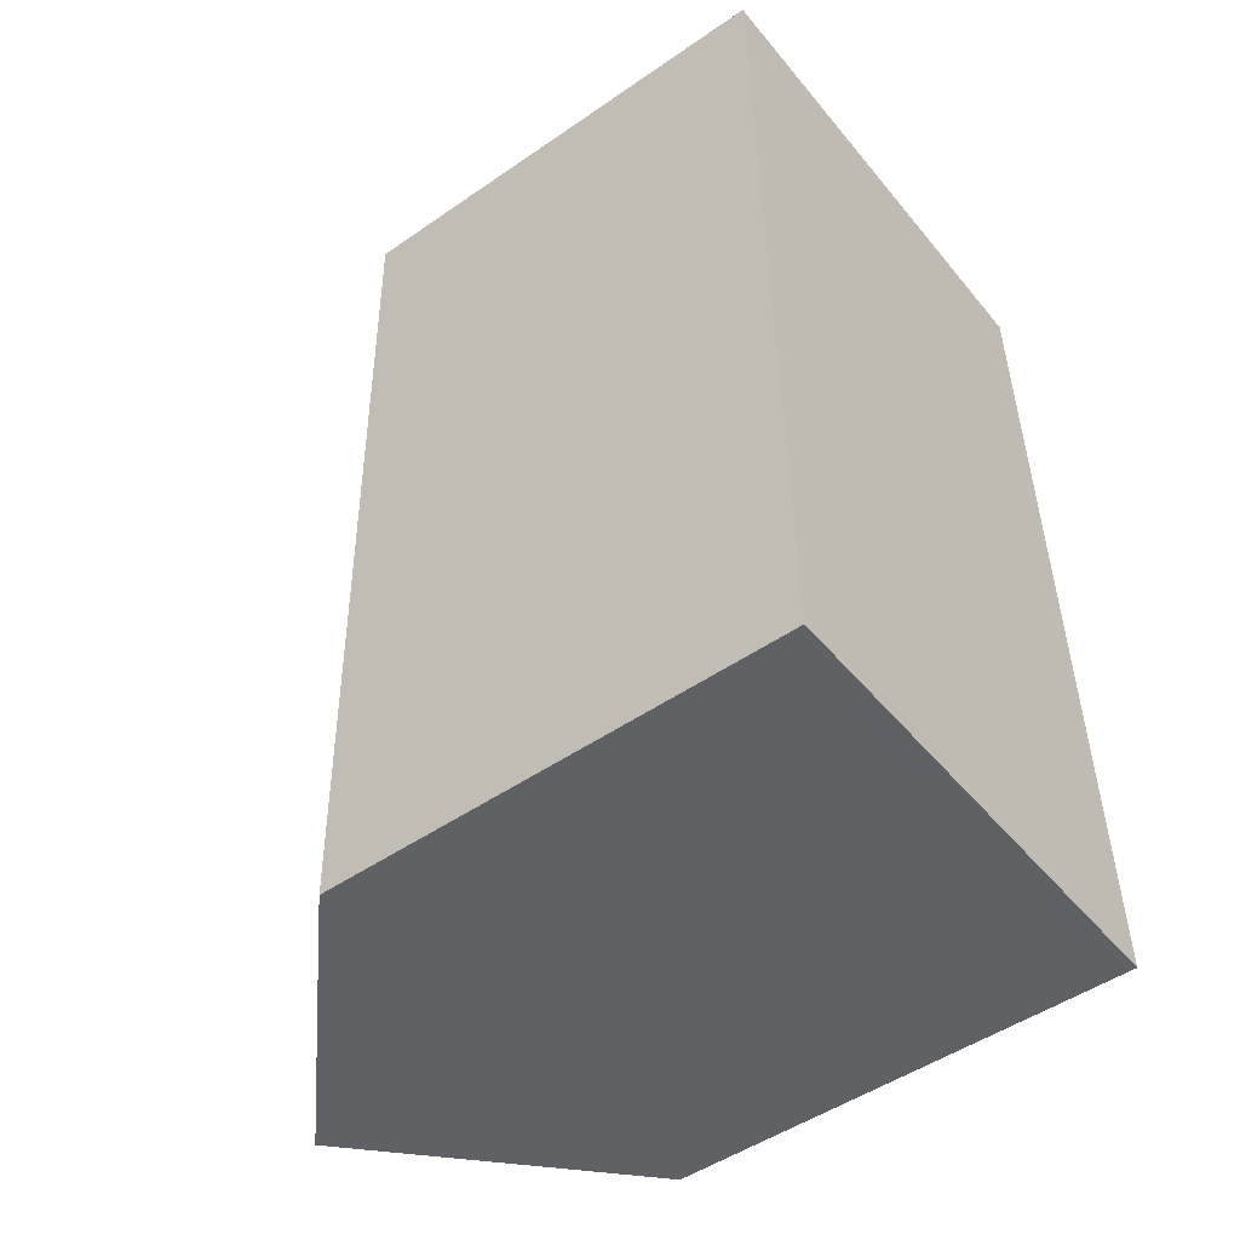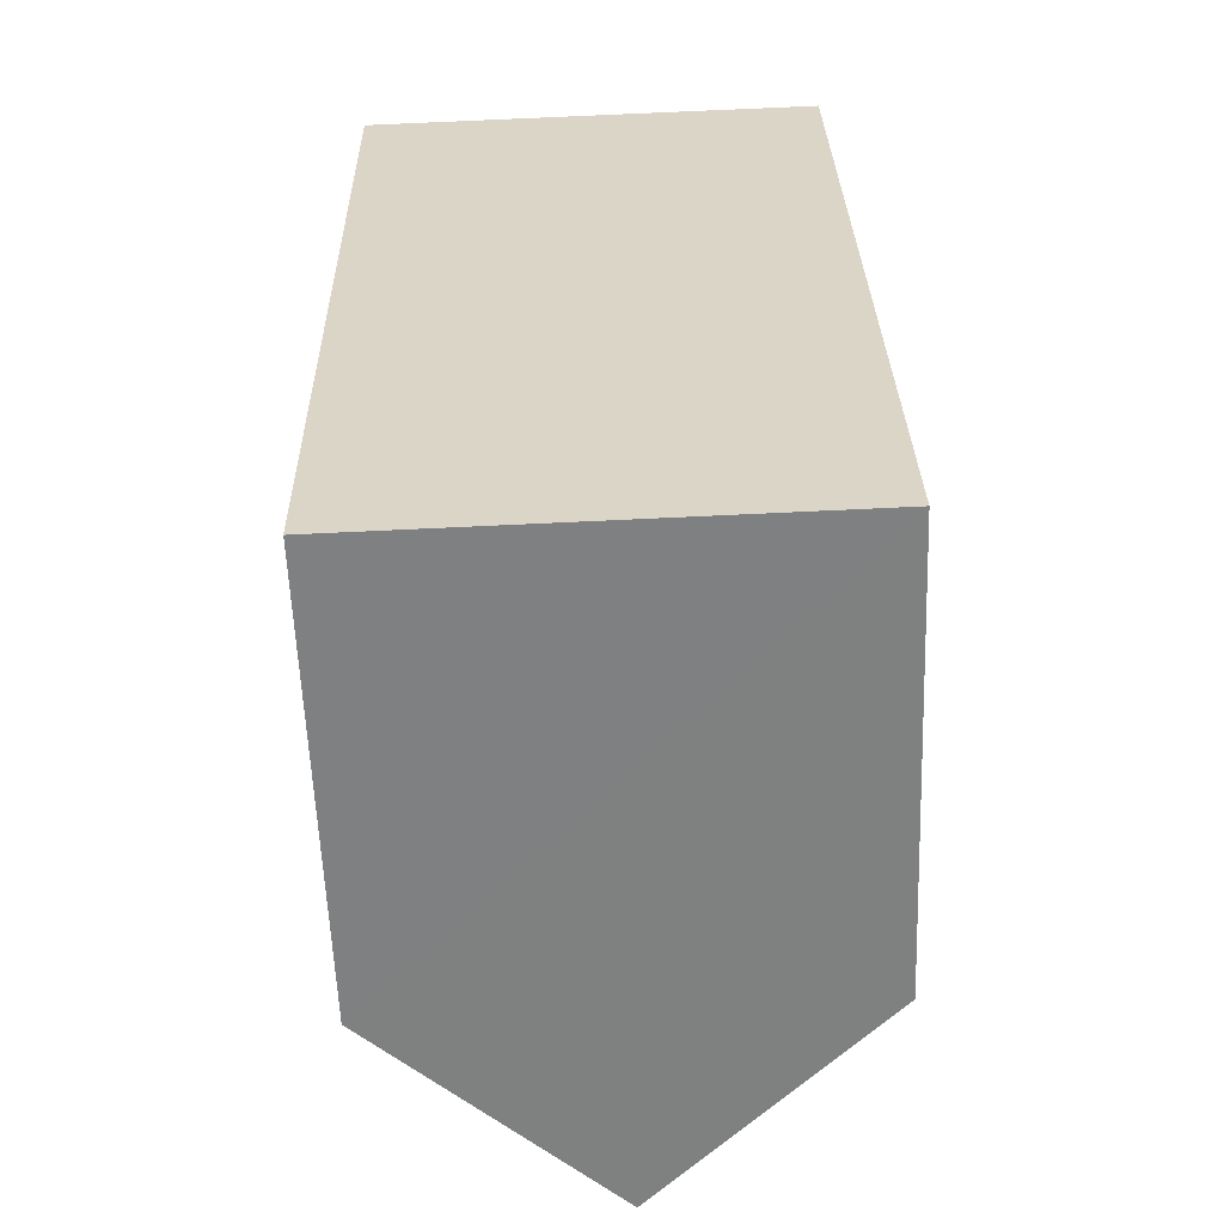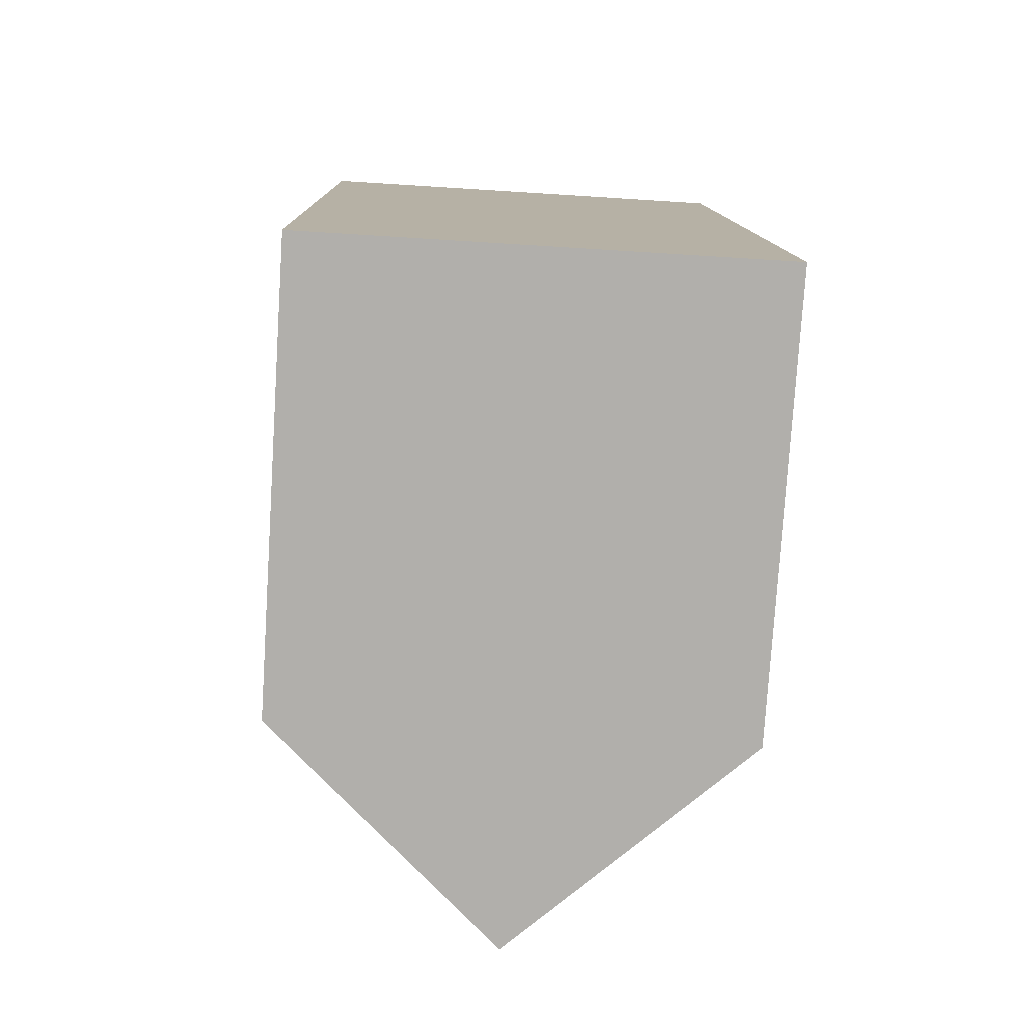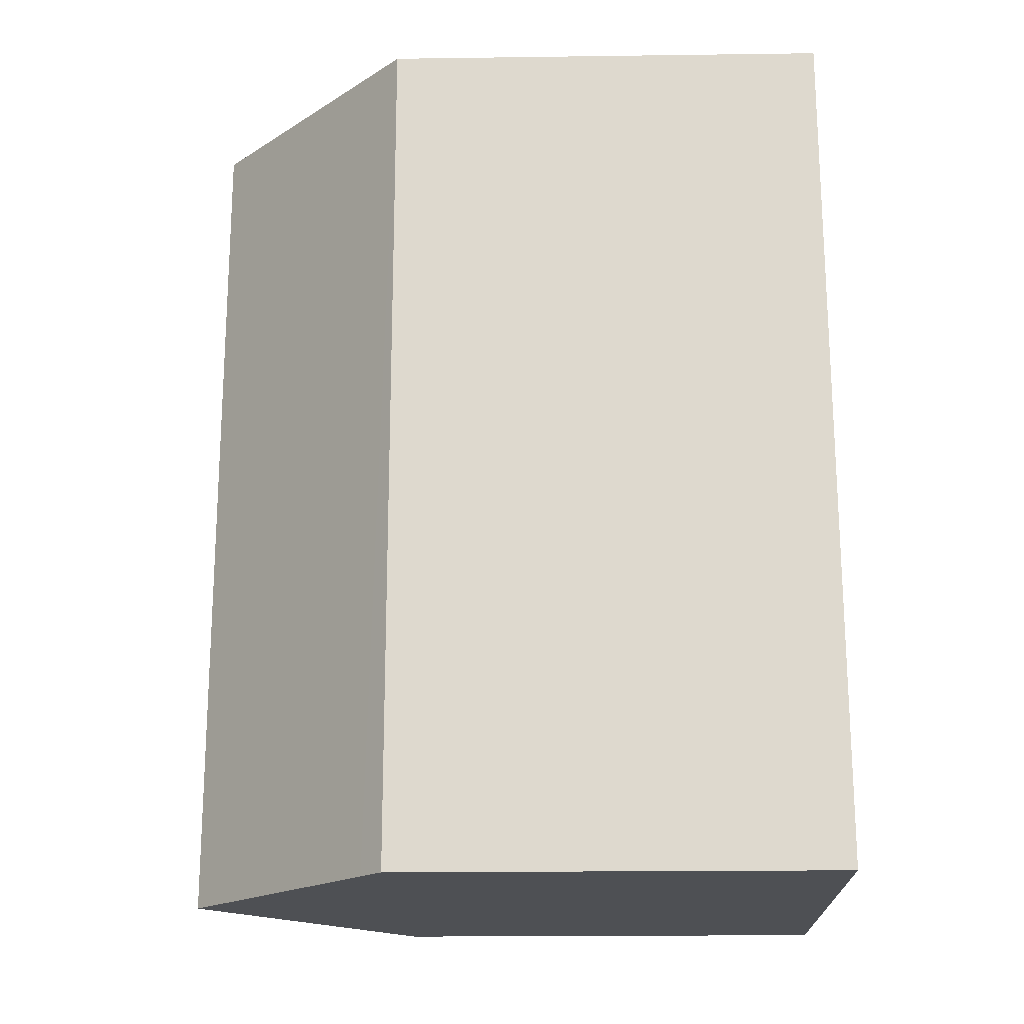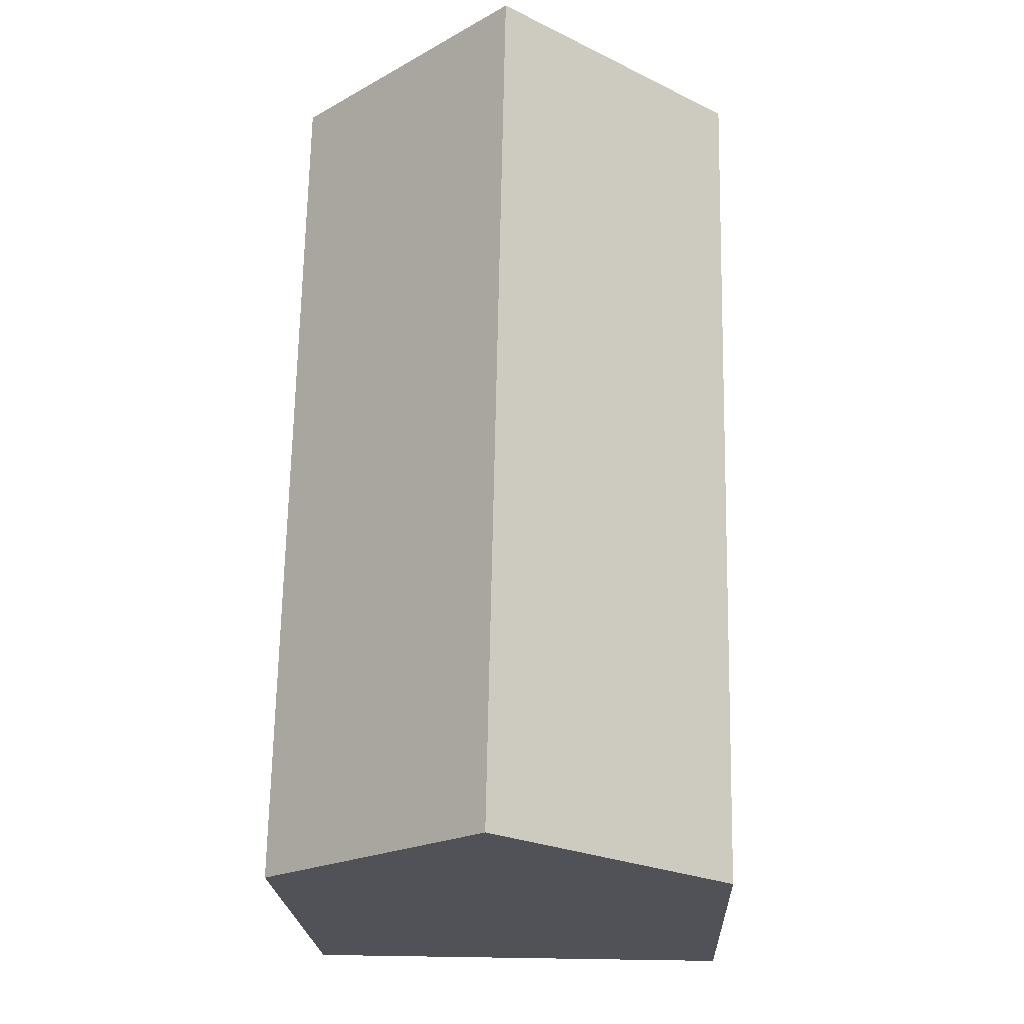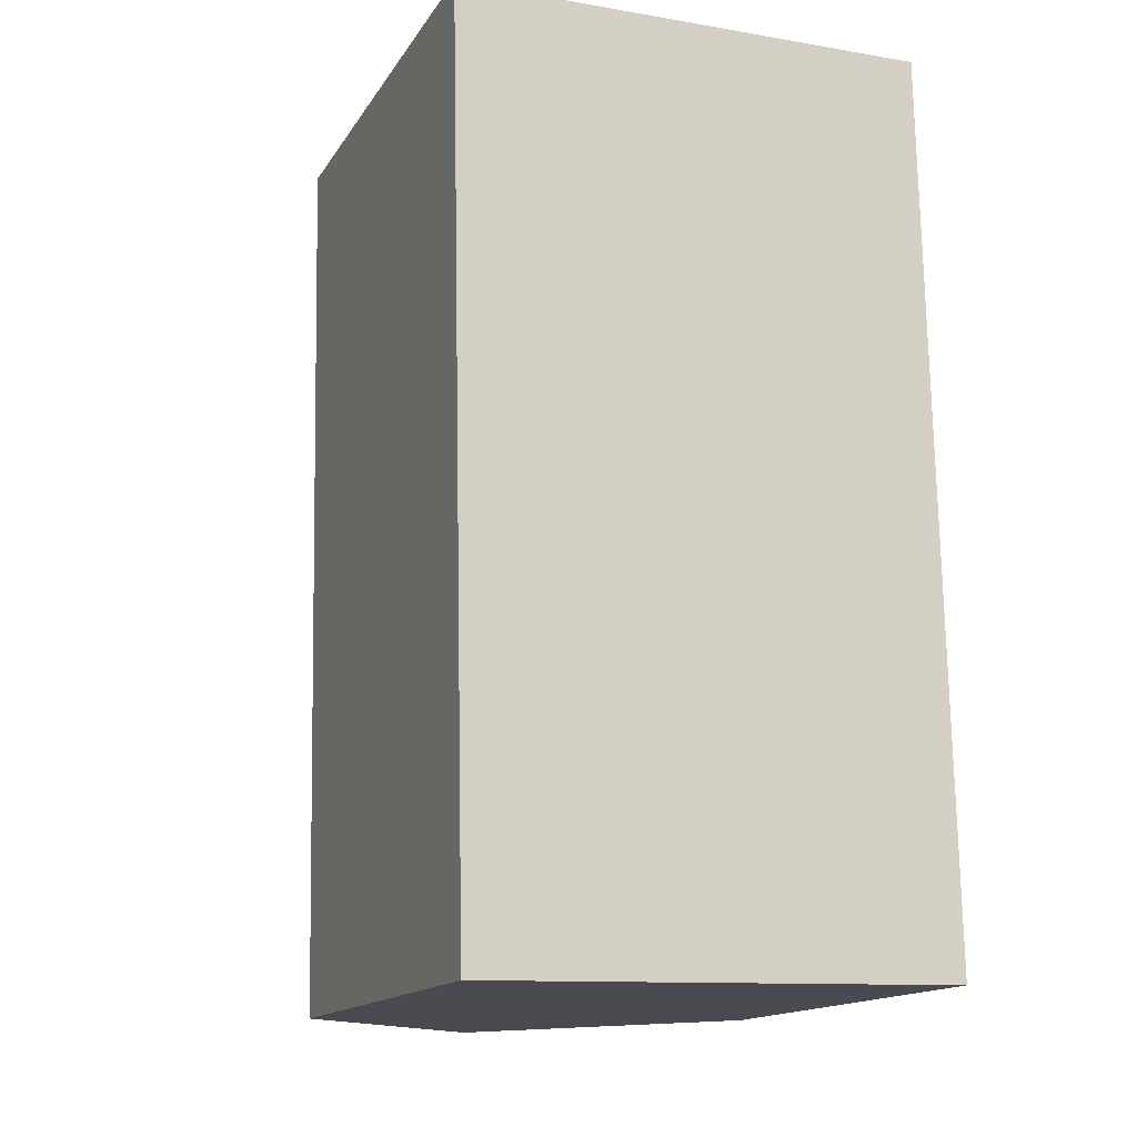
<metadata>
{"format":"obj","ext":"obj","renderer":"f3d","projection":"perspective","resolution":1024,"background":"white","views":[{"elev":-49.3,"azim":-52.6,"up":"+Z"},{"elev":-59.8,"azim":2.2,"up":"+Z"},{"elev":-78.3,"azim":-3.6,"up":"+Z"},{"elev":-20.2,"azim":-88.6,"up":"+Z"},{"elev":-21.6,"azim":-177.4,"up":"+Z"},{"elev":-15.1,"azim":-21.6,"up":"+Z"}]}
</metadata>
<code>
v  10.56 10.22 0.188
v  5.673 15.07 -19.9
v  5.276 15.07 0.094
v  10.94 10.24 -19.78
v  0 10.23 6.263e-16
v  0.939 10.73 -20.01
v  0.398 10.23 -20.02
v  0.566 10.75 0.01
v  0.398 1.226e-15 -20.02
v  0 0 0
v  0.566 -6.123e-19 0.01
v  10.56 -1.151e-17 0.188
v  5.276 -5.756e-18 0.094
v  10.94 1.211e-15 -19.78
v  5.673 1.219e-15 -19.9
v  0.939 1.225e-15 -20.01
g defaultobject
f 1 2 3
f 2 1 4
f 5 6 7
f 6 5 2
f 2 5 8
f 2 8 3
f 9 5 7
f 5 9 10
f 8 1 3
f 1 8 5
f 1 5 10
f 1 10 11
f 1 11 12
f 12 11 13
f 1 14 4
f 14 1 12
f 14 2 4
f 2 14 6
f 6 14 7
f 7 14 15
f 7 15 16
f 7 16 9
f 13 14 12
f 14 13 11
f 14 11 10
f 14 10 15
f 15 10 16
f 16 10 9

</code>
